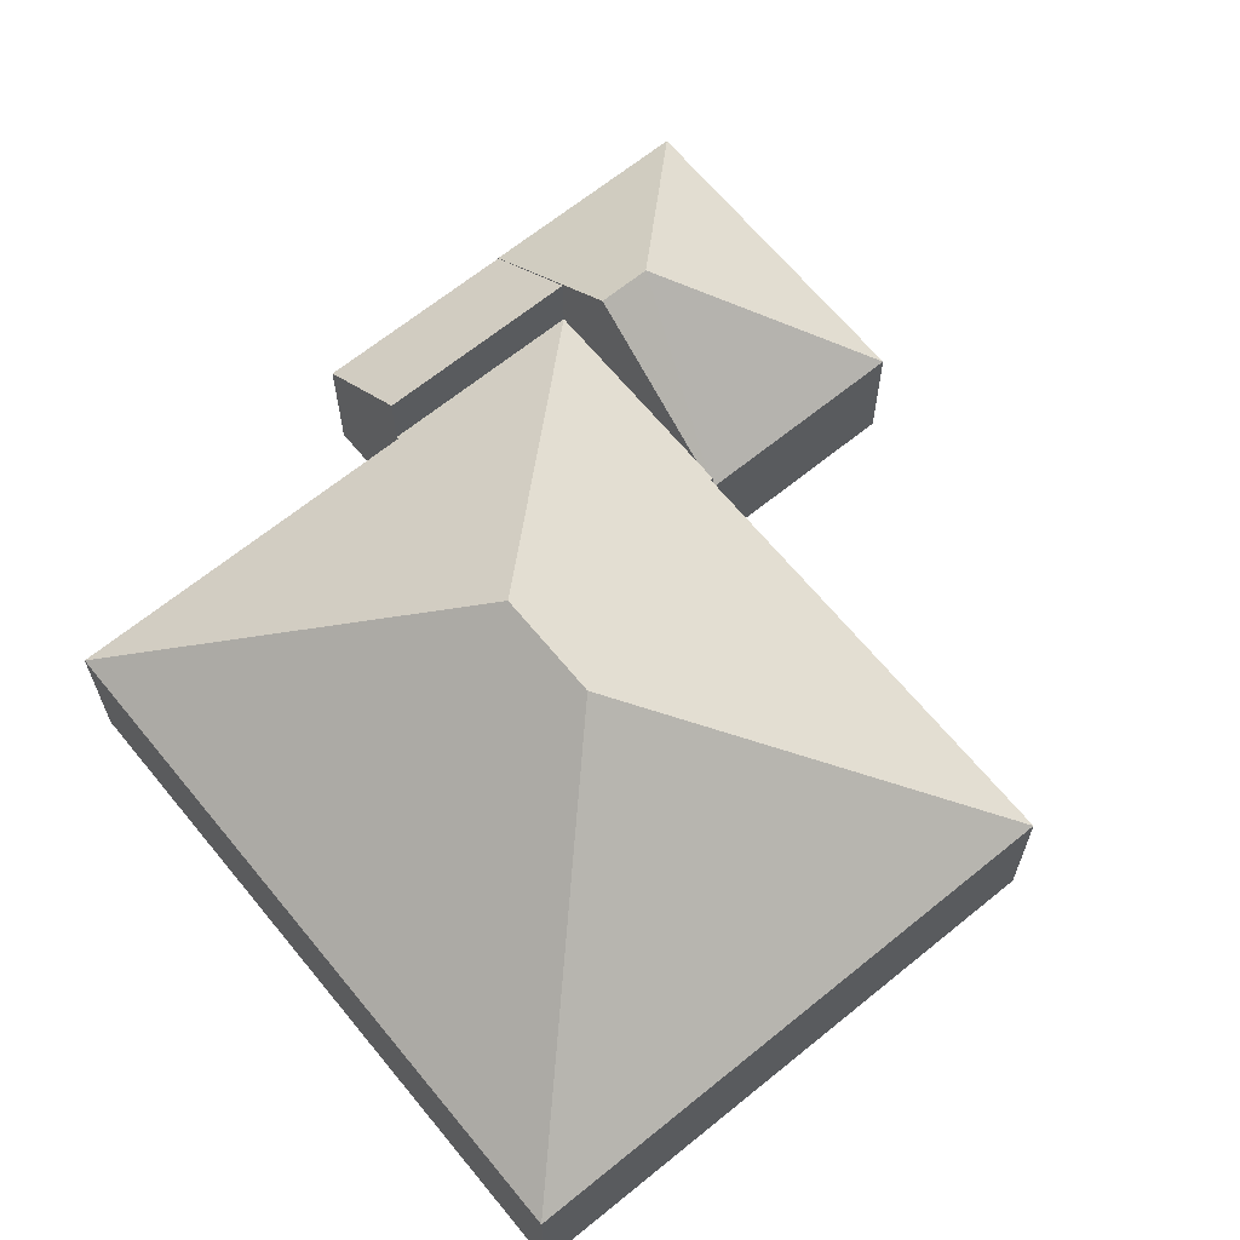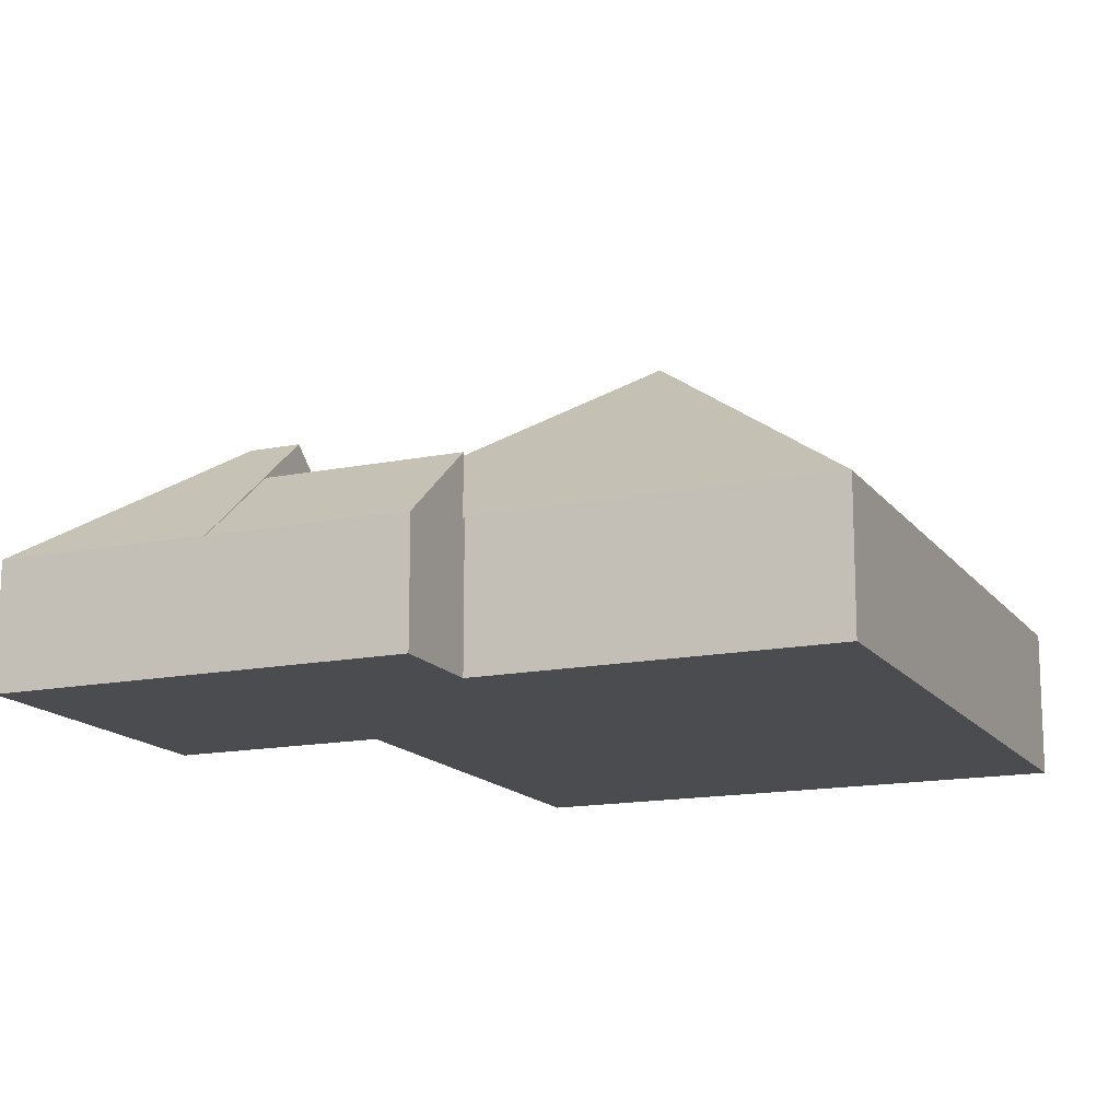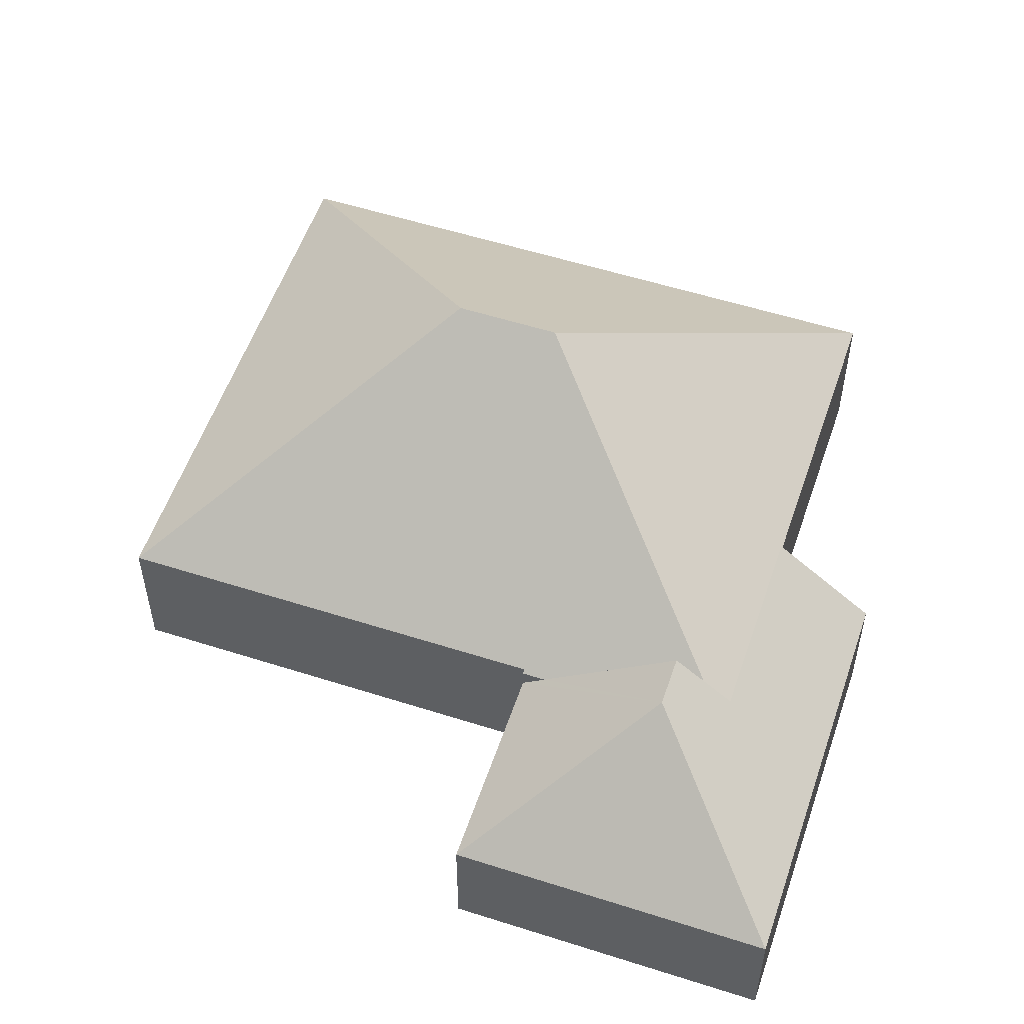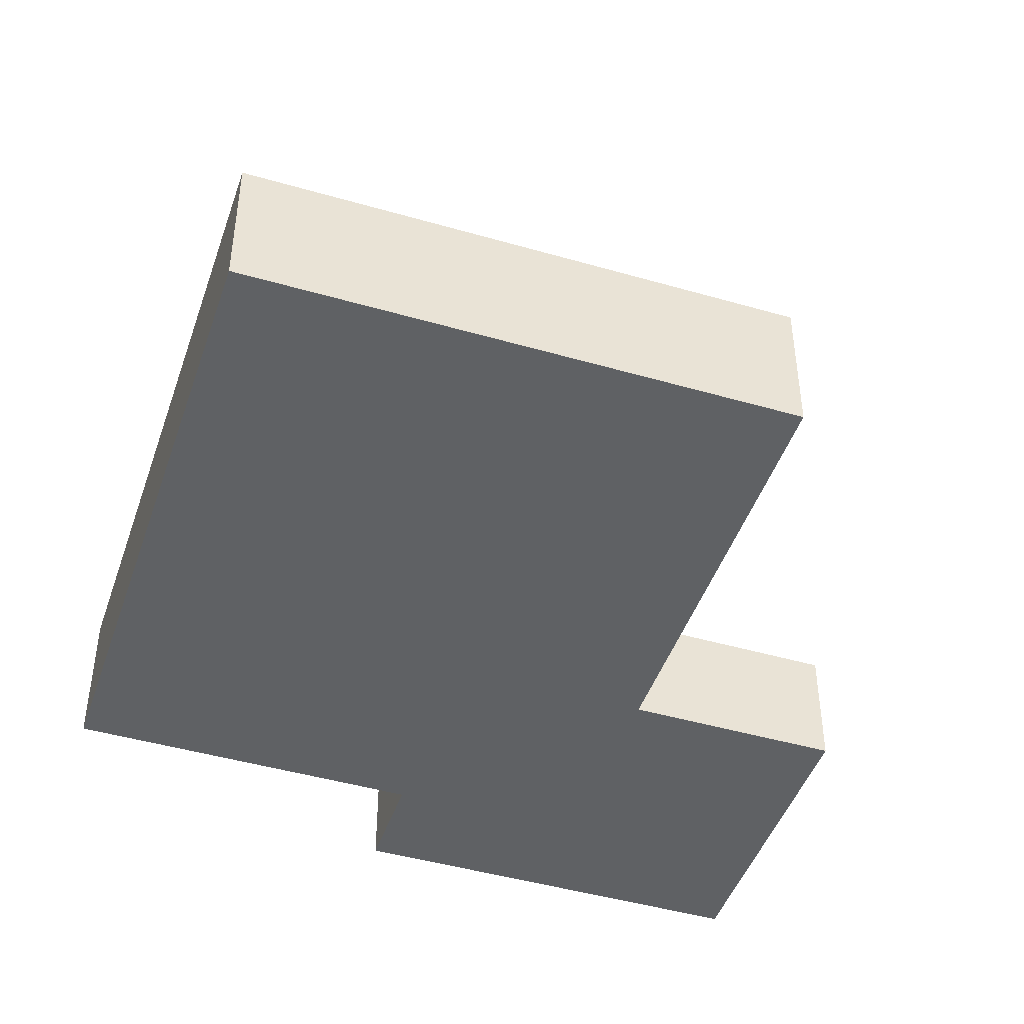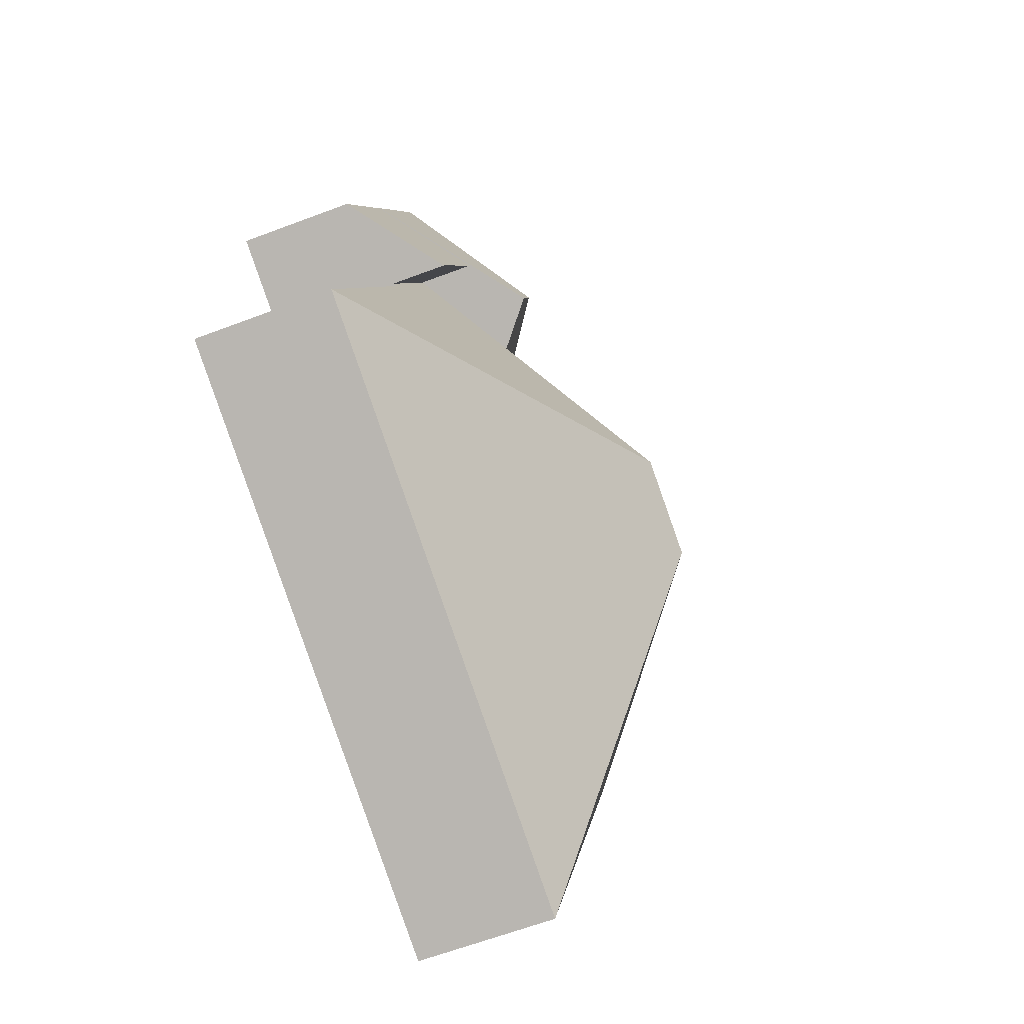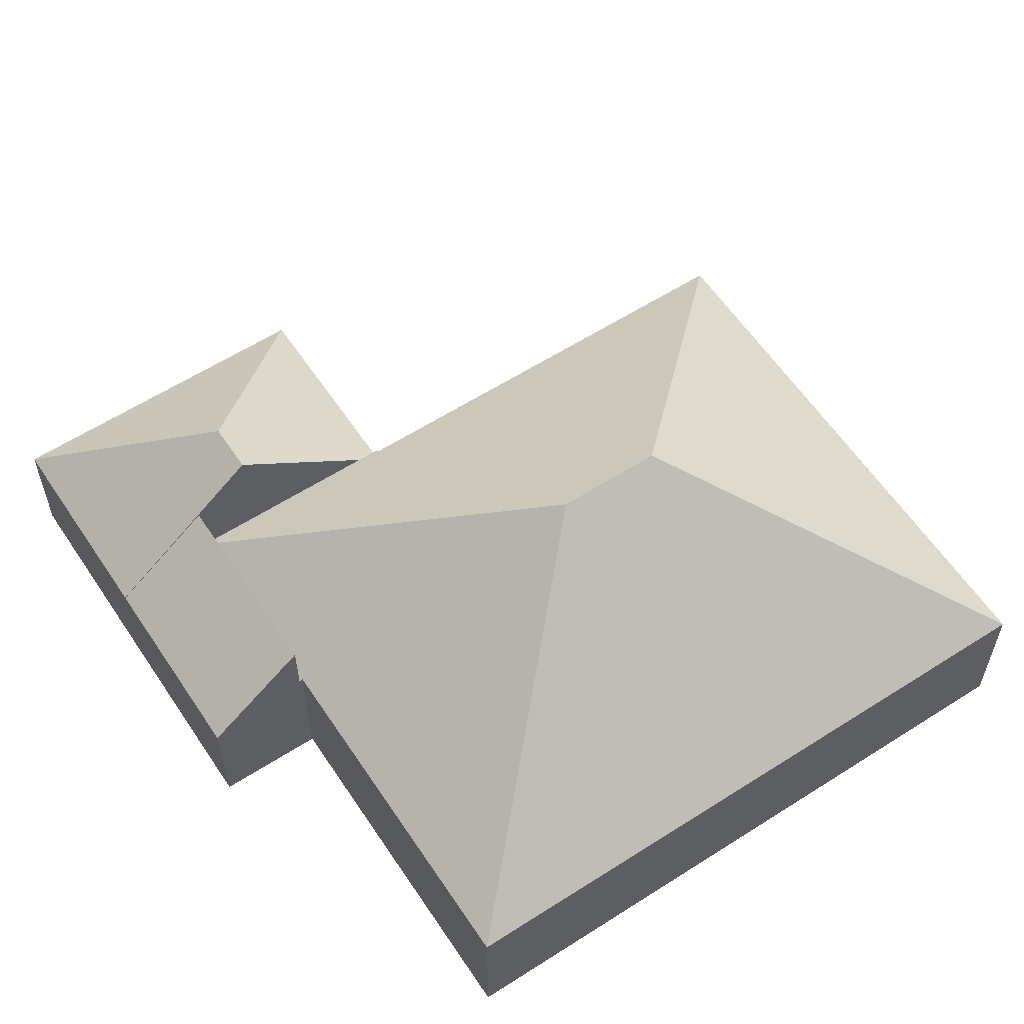
<metadata>
{"format":"obj","ext":"obj","renderer":"f3d","projection":"perspective","resolution":1024,"background":"white","views":[{"elev":65.7,"azim":-150.2,"up":"+Y"},{"elev":-14.9,"azim":92.6,"up":"+Y"},{"elev":55.0,"azim":-2.2,"up":"+Y"},{"elev":-45.6,"azim":-129.3,"up":"+Y"},{"elev":-64.1,"azim":110.8,"up":"+Z"},{"elev":59.1,"azim":125.7,"up":"+Y"}]}
</metadata>
<code>
v  12.8 10.11 -3.454
v  15.81 4.03 6.135
v  17.36 4.03 6.73
v  12.18 4.03 4.752
v  11.6 4.107 4.424
v  11.56 4.03 4.517
v  0 4.107 2.515e-16
v  10.06 10.11 -4.502
v  19.29 4.107 1.409
v  19.38 4.03 1.445
v  22.86 4.107 -7.956
v  5.551 4.107 -14.56
v  0 0 0
v  11.6 -2.709e-16 4.424
v  11.56 -2.766e-16 4.517
v  12.18 -2.91e-16 4.752
v  15.81 -3.757e-16 6.135
v  17.36 -4.121e-16 6.73
v  5.551 8.913e-16 -14.56
v  19.38 -8.848e-17 1.445
v  19.29 -8.628e-17 1.409
v  22.86 4.872e-16 -7.956
v  17.36 5.809 6.73
v  17.92 3.501 13.35
v  20.05 3.5 7.753
v  15.29 7.15 7.481
v  15.81 7.15 6.135
v  9.432 3.501 10.11
v  11.56 3.501 4.517
v  9.432 -6.191e-16 10.11
v  17.92 -8.171e-16 13.35
v  20.05 -4.747e-16 7.753
v  19.38 5.76 1.445
v  20.05 3.479 7.753
v  22.06 3.479 2.468
v  17.36 5.76 6.73
v  22.06 -1.511e-16 2.468
g defaultobject
f 1 2 3
f 2 1 4
f 4 1 5
f 4 5 6
f 5 1 7
f 7 1 8
f 3 9 1
f 9 3 10
f 1 9 11
f 8 11 12
f 11 8 1
f 8 12 7
f 13 5 7
f 5 13 14
f 15 4 6
f 4 15 2
f 2 15 16
f 2 16 17
f 2 17 3
f 3 17 18
f 14 6 5
f 6 14 15
f 19 7 12
f 7 19 13
f 18 10 3
f 10 18 20
f 21 11 9
f 11 21 22
f 10 21 9
f 21 10 20
f 22 12 11
f 12 22 19
f 16 15 14
f 19 14 13
f 14 19 16
f 16 19 17
f 17 19 18
f 18 19 21
f 21 19 22
f 20 18 21
f 23 24 25
f 24 23 26
f 26 23 27
f 26 28 24
f 4 26 27
f 26 4 29
f 26 29 28
f 15 28 29
f 28 15 30
f 30 24 28
f 24 30 31
f 31 25 24
f 25 31 32
f 32 23 25
f 23 32 27
f 27 32 4
f 4 32 18
f 4 18 17
f 4 17 16
f 4 16 29
f 29 16 15
f 30 32 31
f 32 30 18
f 18 30 17
f 17 30 16
f 16 30 15
f 33 34 35
f 34 33 36
f 18 34 36
f 34 18 32
f 32 35 34
f 35 32 37
f 35 20 33
f 20 35 37
f 20 36 33
f 36 20 18
f 20 32 18
f 32 20 37

</code>
